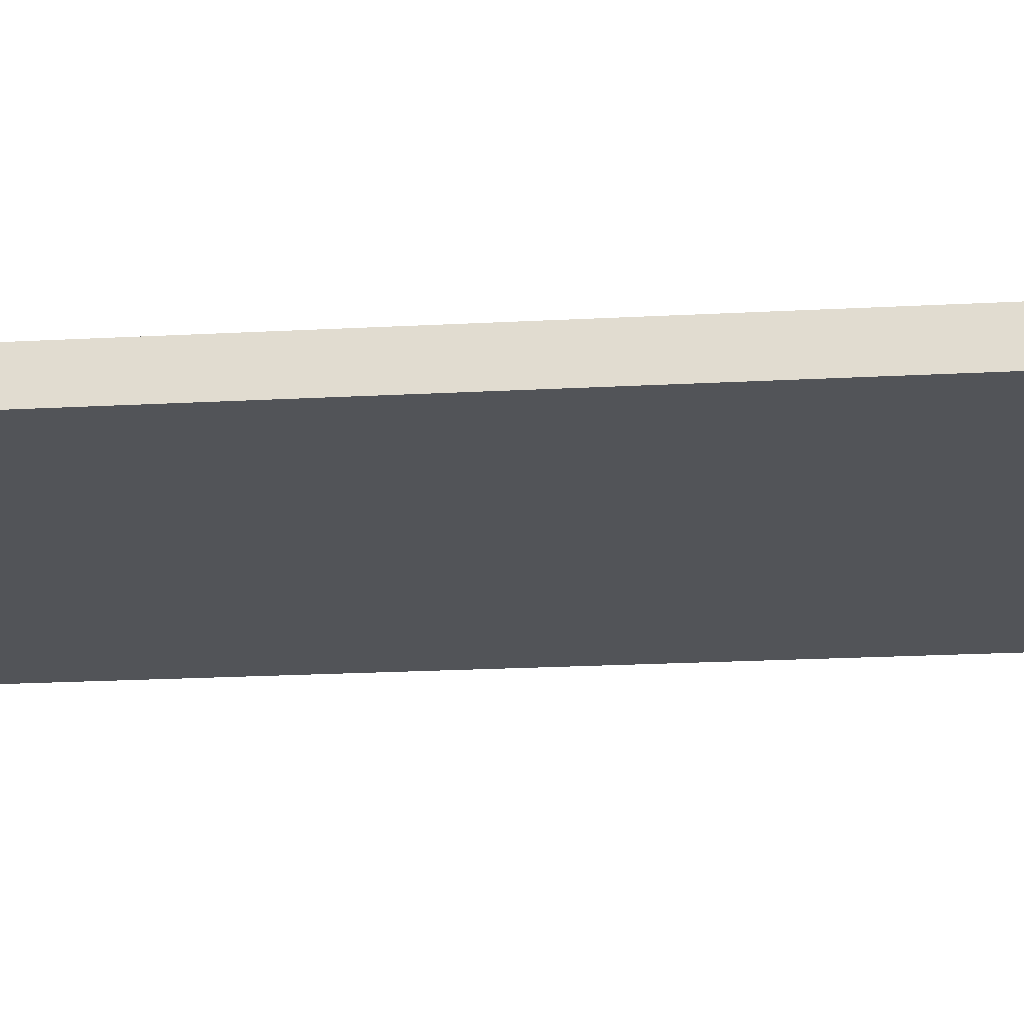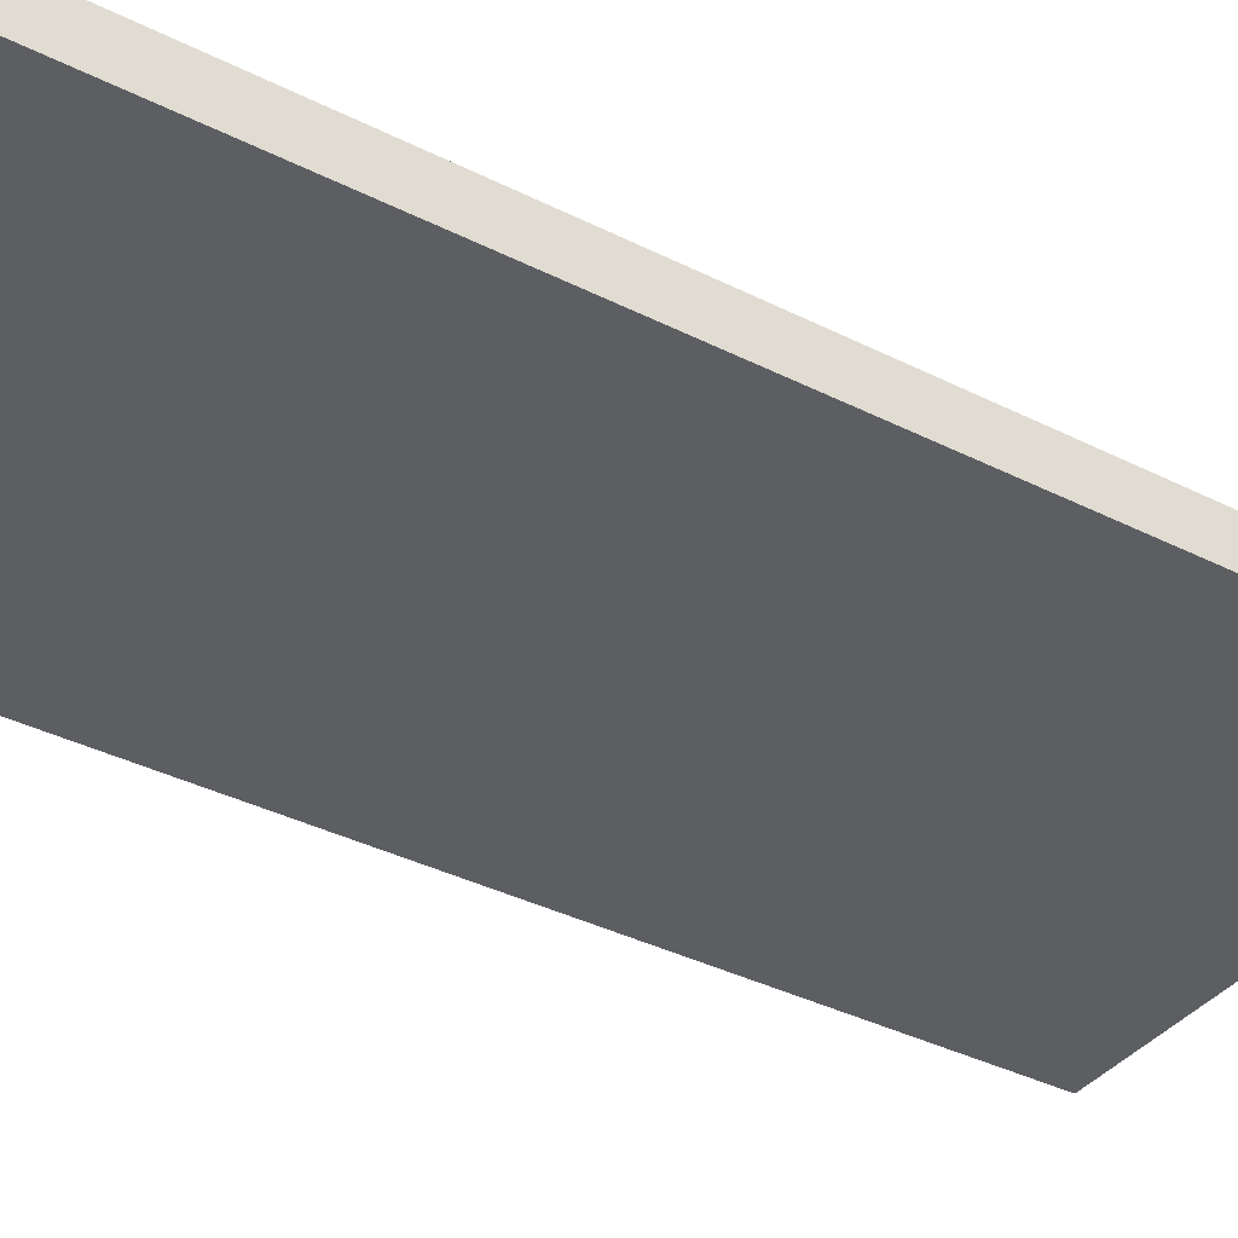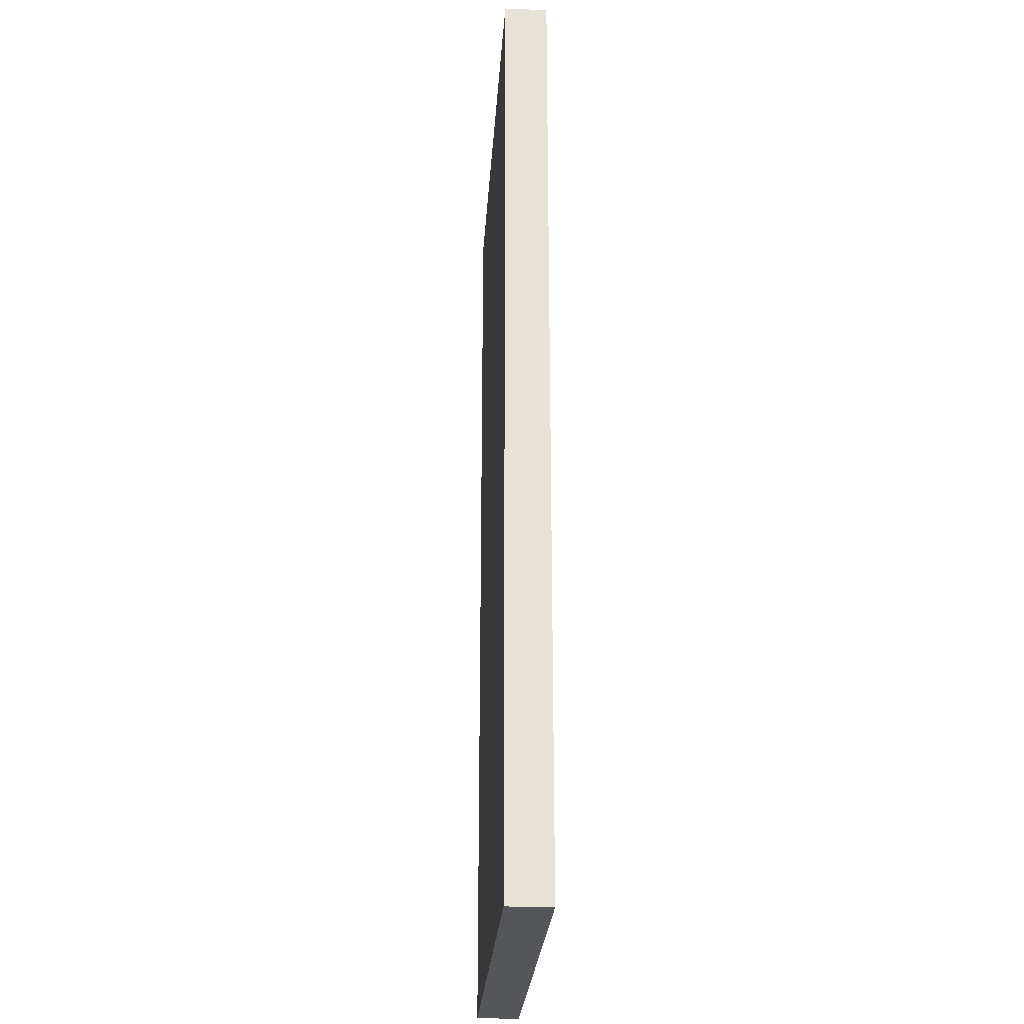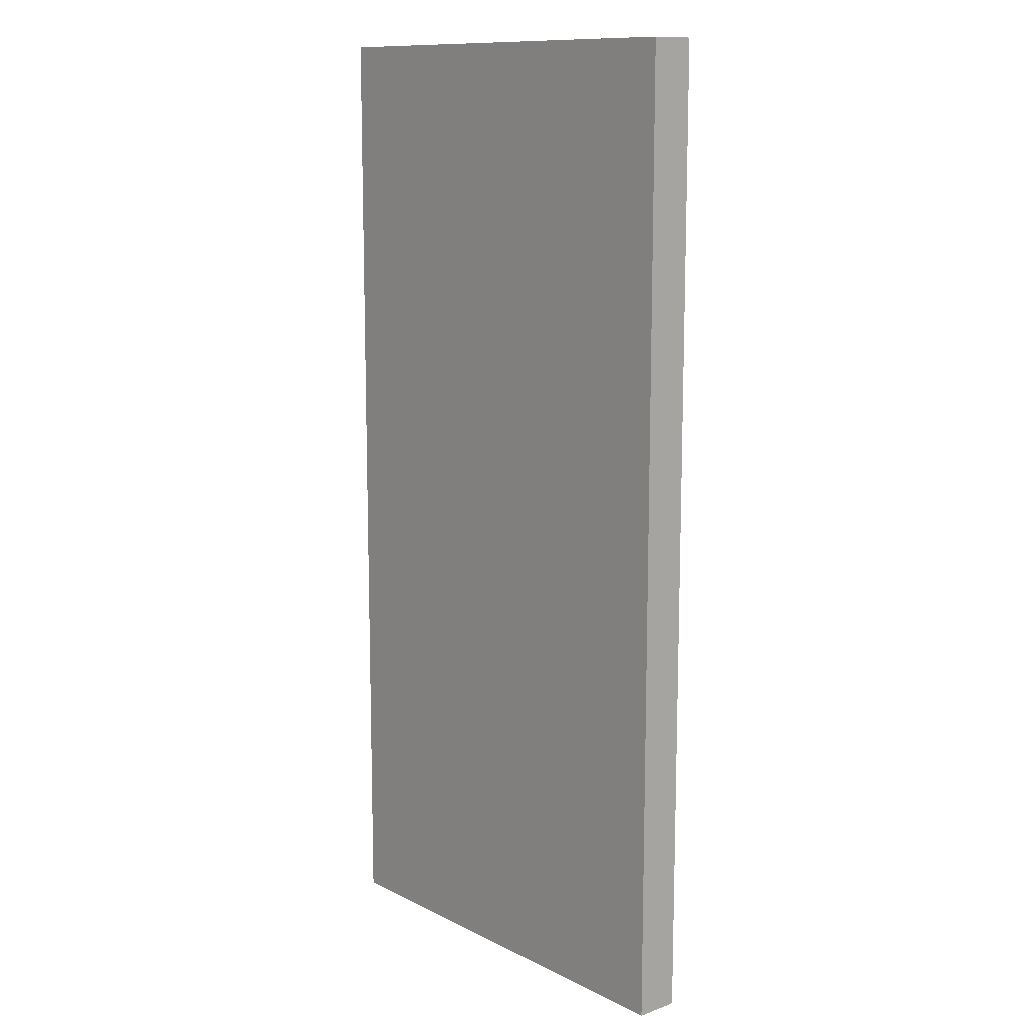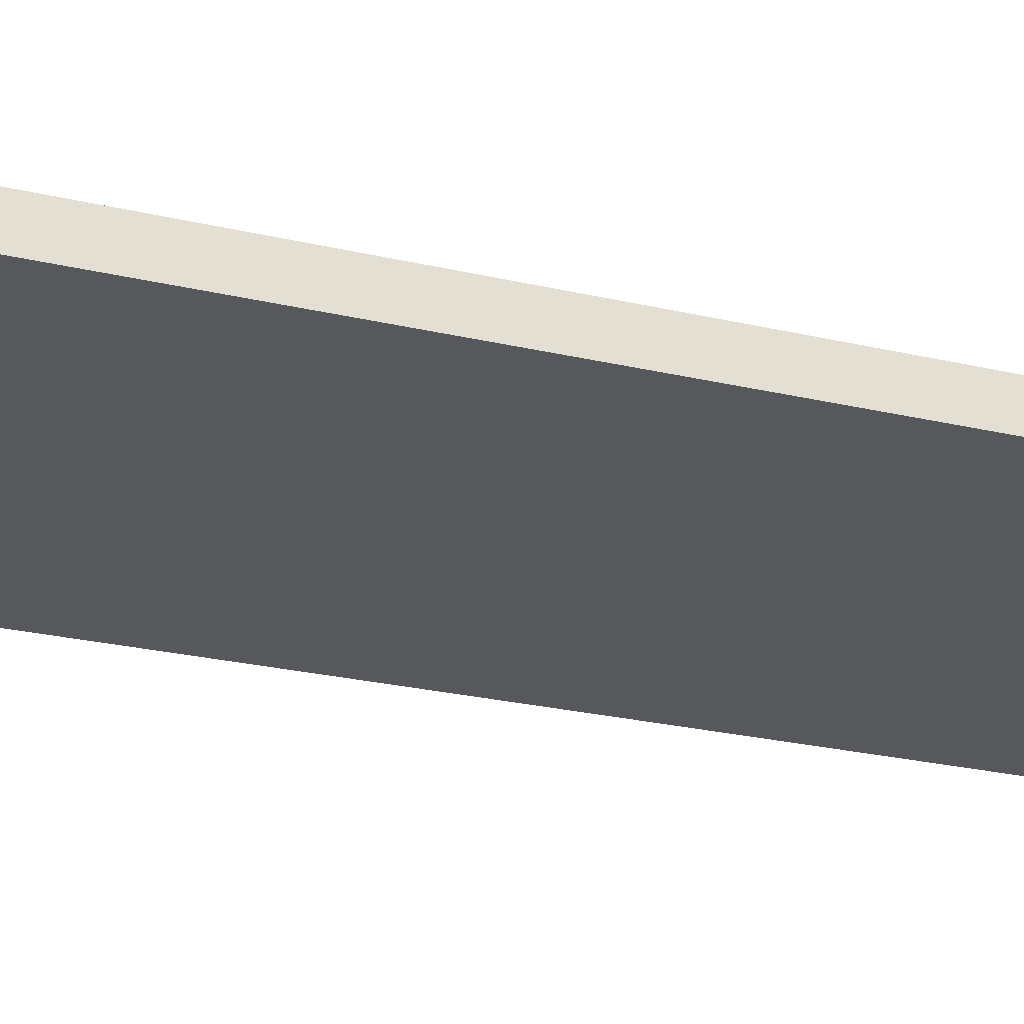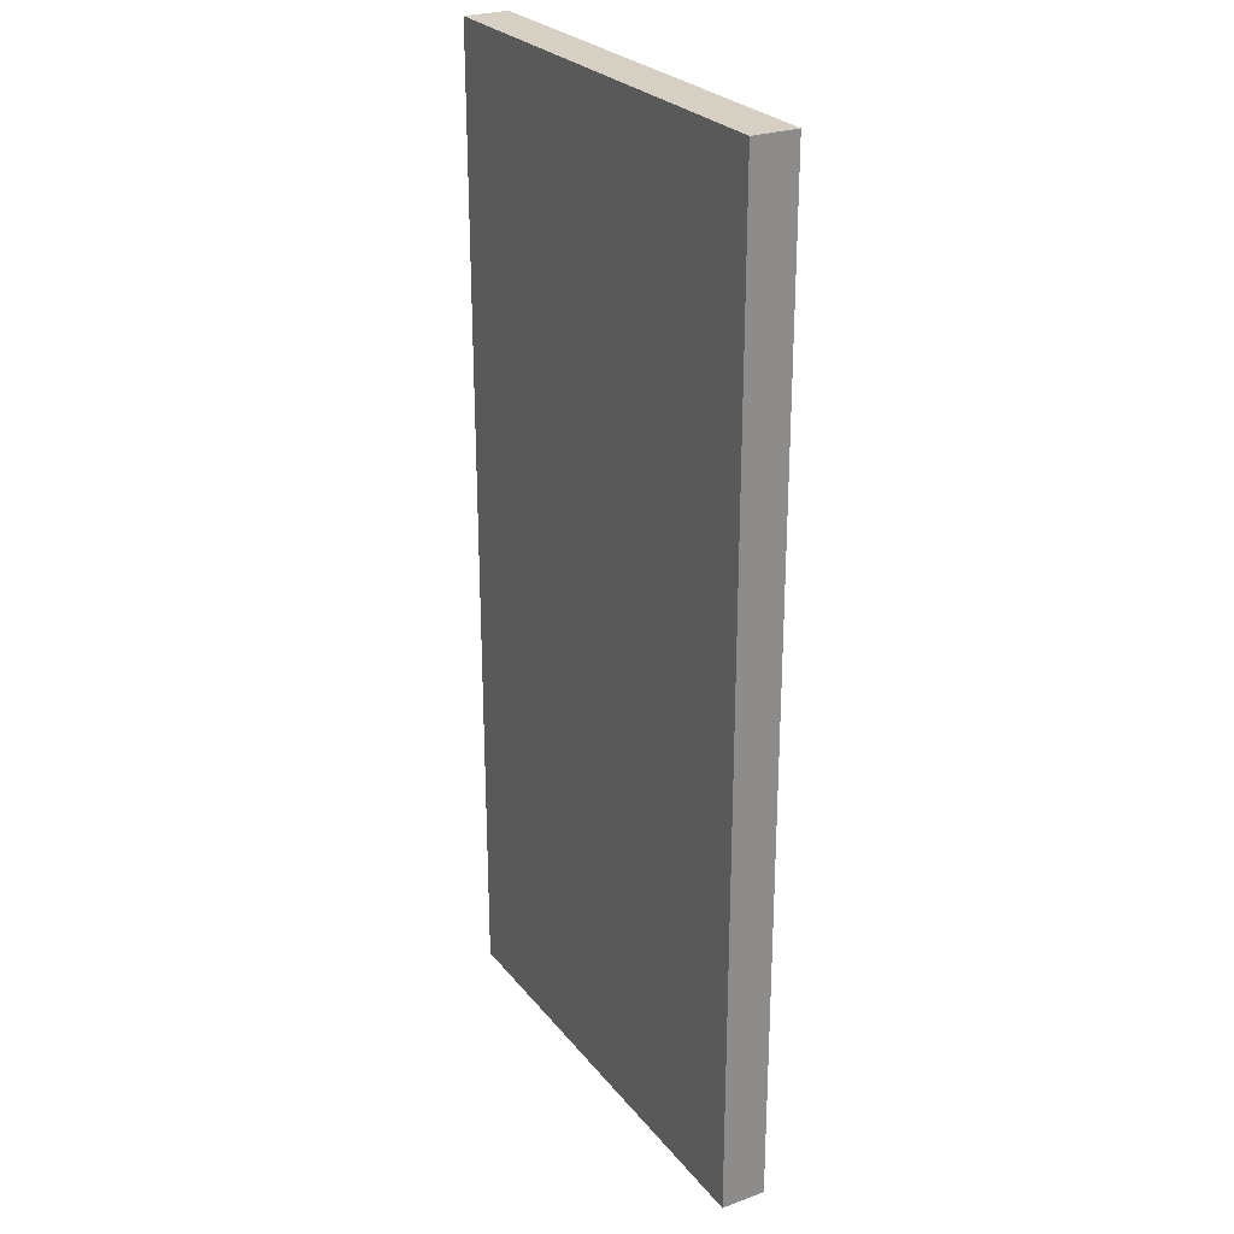
<metadata>
{"format":"obj","ext":"obj","renderer":"f3d","projection":"perspective","resolution":1024,"background":"white","views":[{"elev":-23.0,"azim":95.1,"up":"+Z"},{"elev":-37.4,"azim":-122.9,"up":"+Z"},{"elev":-26.1,"azim":-93.7,"up":"+Y"},{"elev":11.8,"azim":-130.4,"up":"+Y"},{"elev":-28.2,"azim":71.0,"up":"+Z"},{"elev":26.3,"azim":-119.6,"up":"+Y"}]}
</metadata>
<code>
o mesh25/mesh25-geometry#mesh25-geometry
v 0.7473 0.462 0.03501
v 0.7375 0.4411 0.03501
v 0.7375 0.462 0.03501
v 0.7473 0.4411 0.03501
v 0.7375 0.462 0.03595
v 0.7473 0.4411 0.03595
v 0.7375 0.4411 0.03595
v 0.7473 0.462 0.03595
f 1 2 3
f 2 1 4
f 3 2 1
f 4 1 2
f 2 5 3
f 3 5 2
f 5 1 3
f 3 1 5
f 1 6 4
f 4 6 1
f 6 2 4
f 4 2 6
f 5 2 7
f 7 2 5
f 1 5 8
f 8 5 1
f 6 1 8
f 8 1 6
f 2 6 7
f 7 6 2
f 6 5 7
f 7 5 6
f 5 6 8
f 8 6 5

</code>
